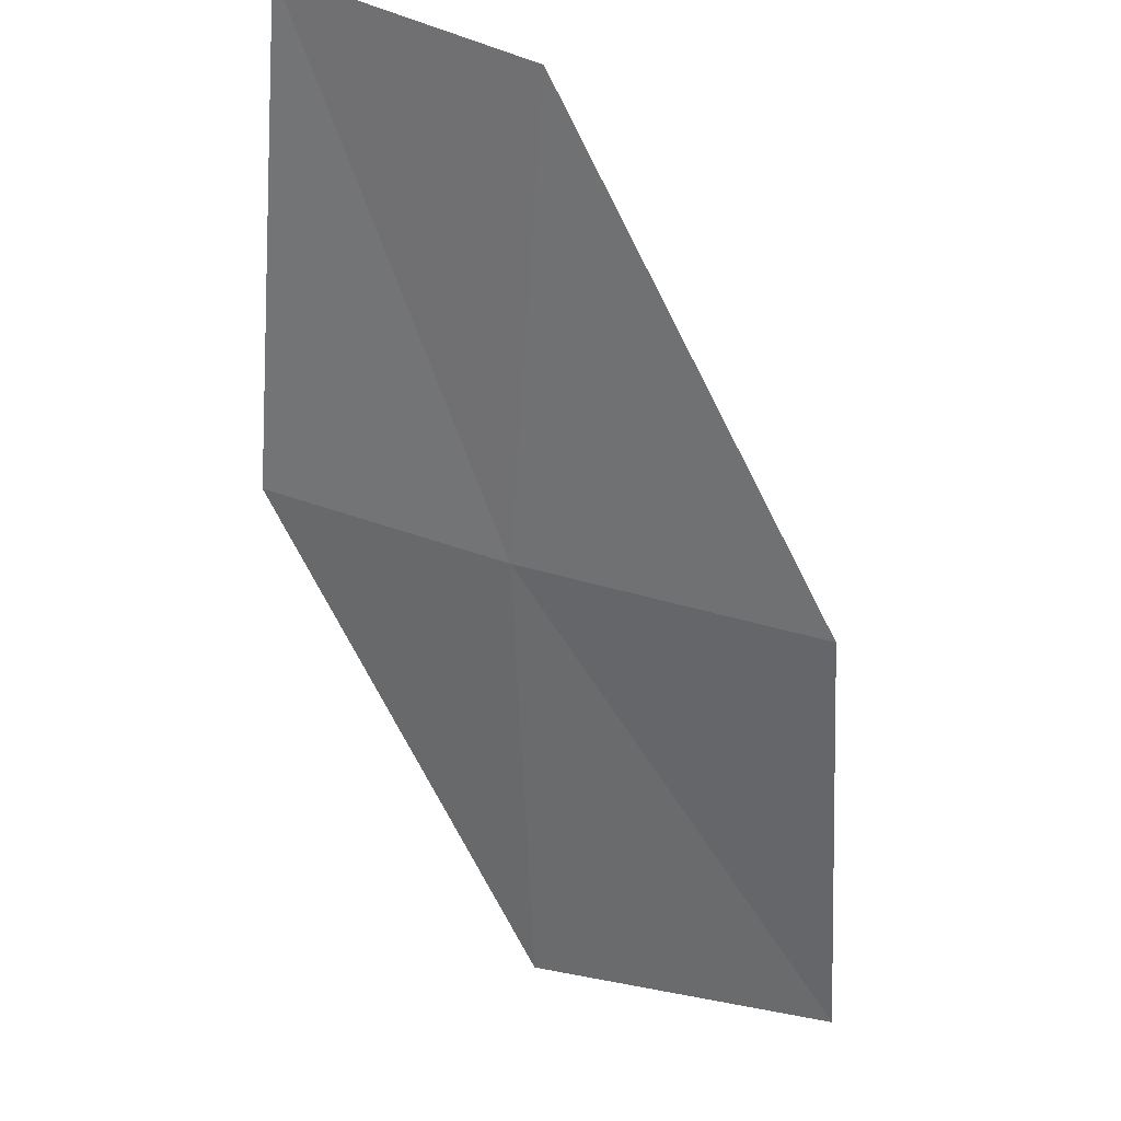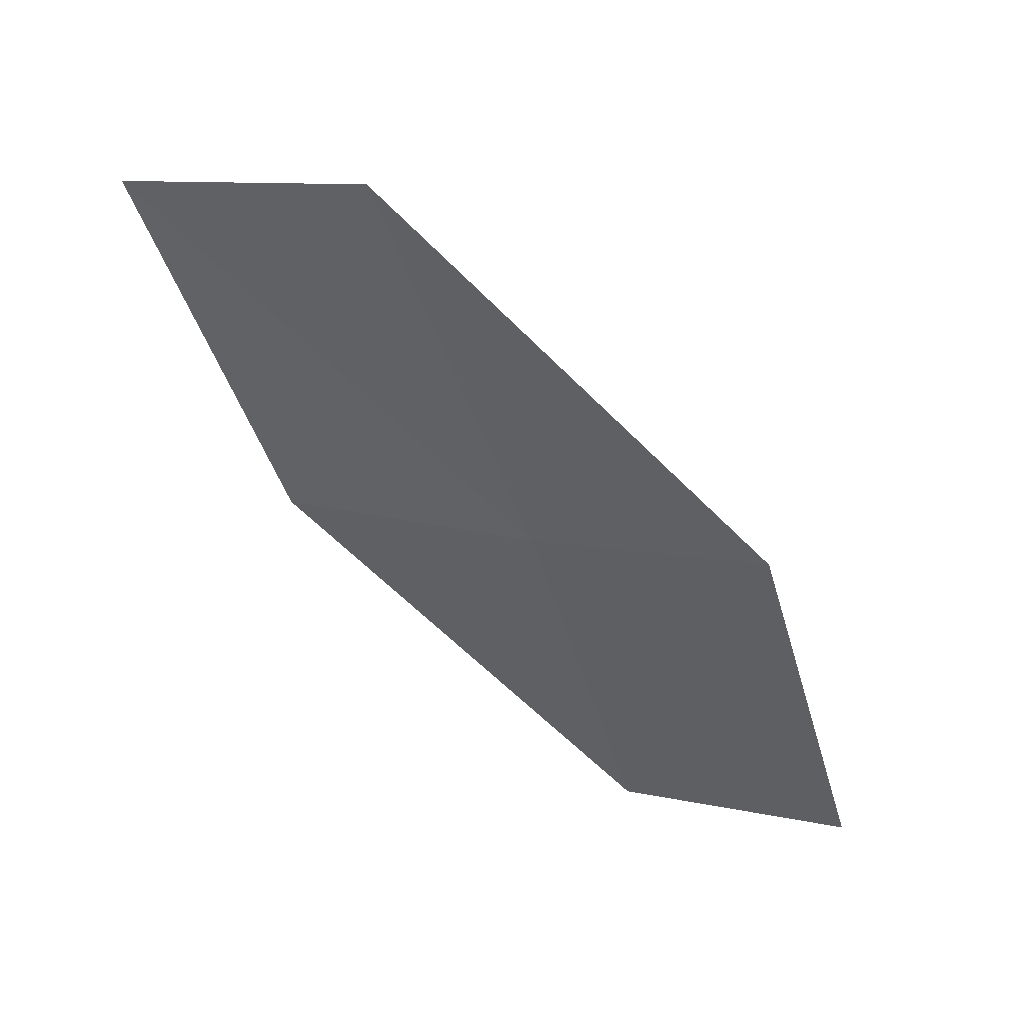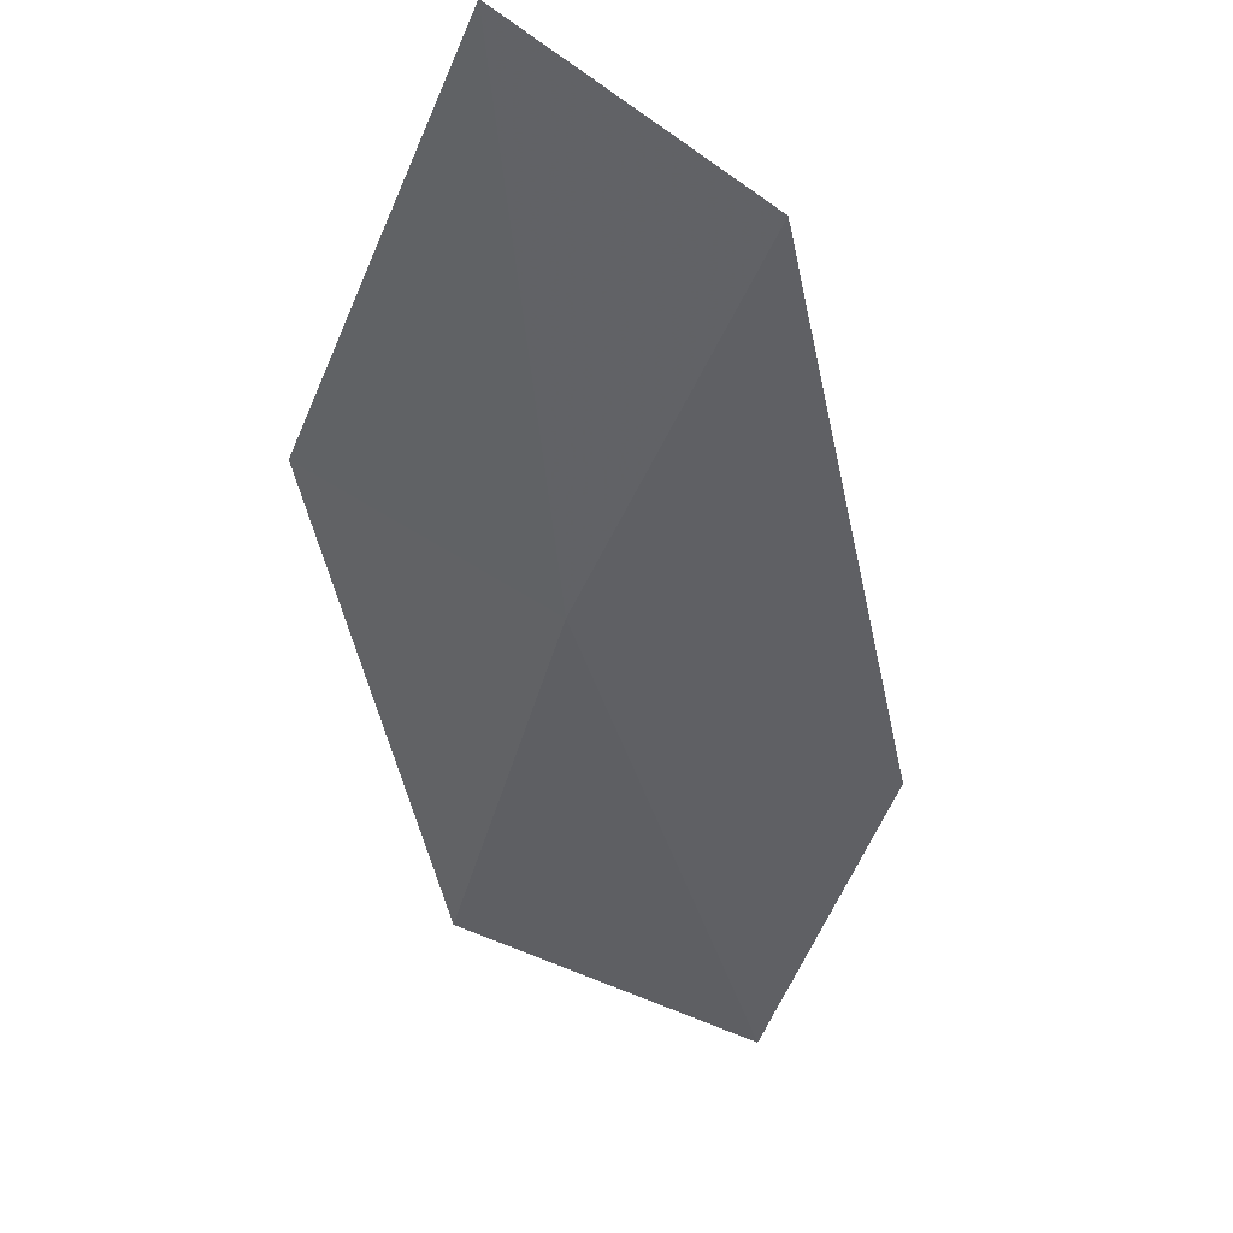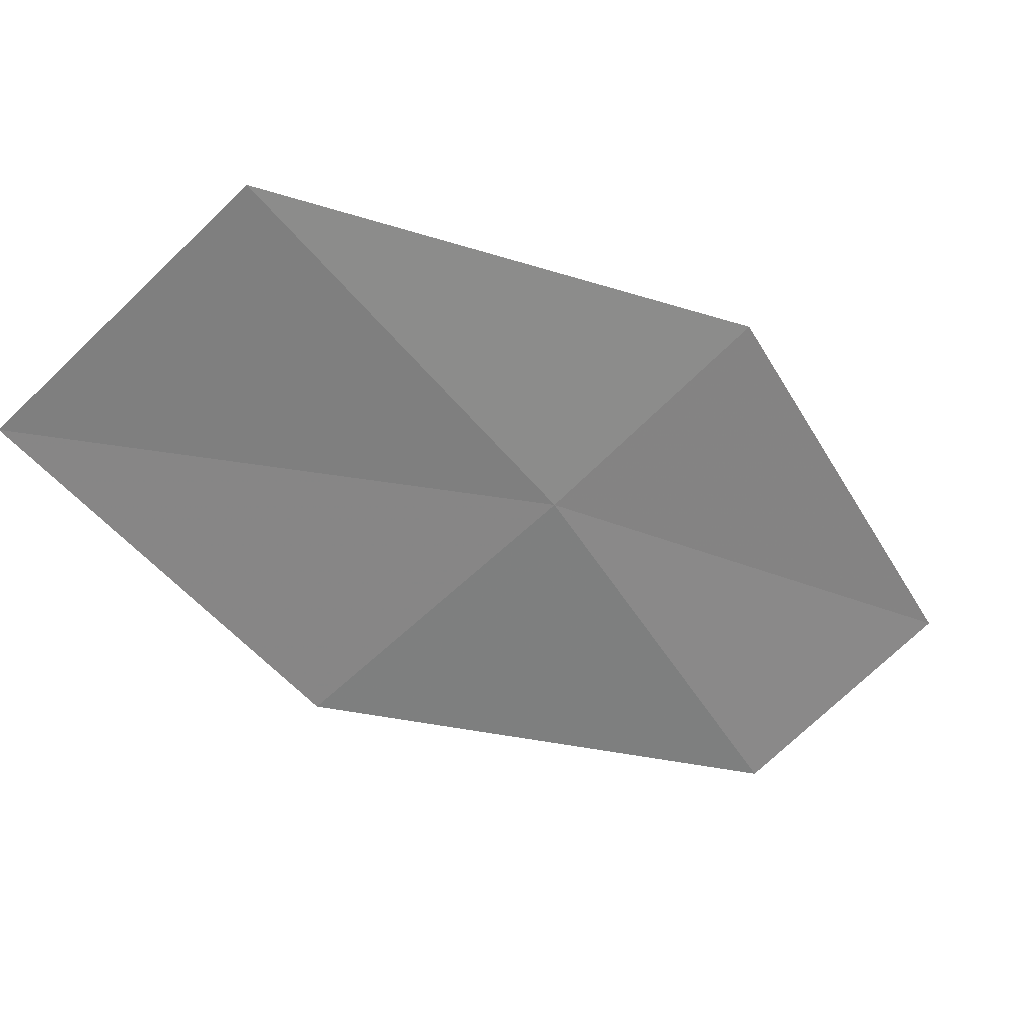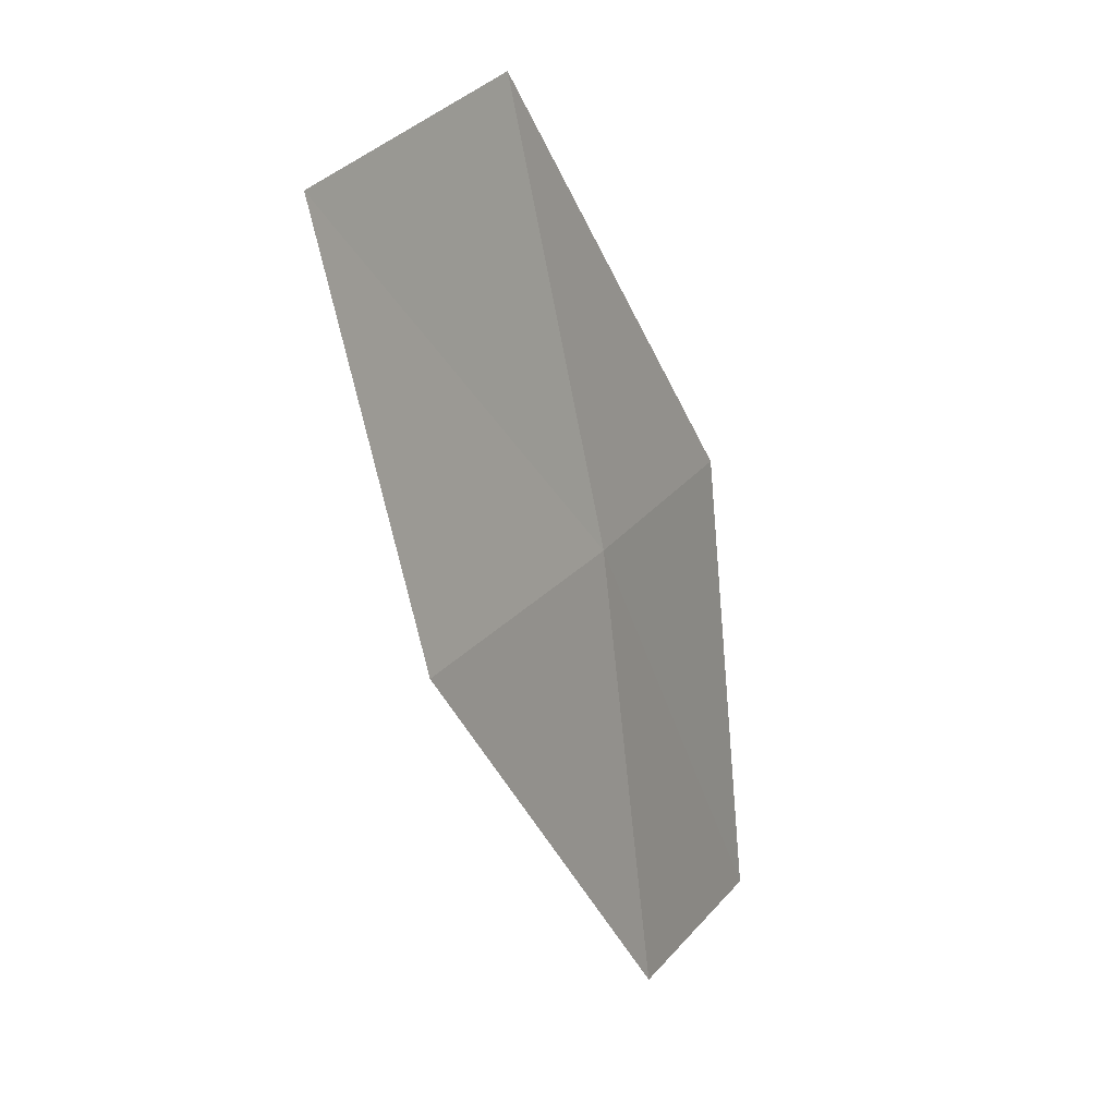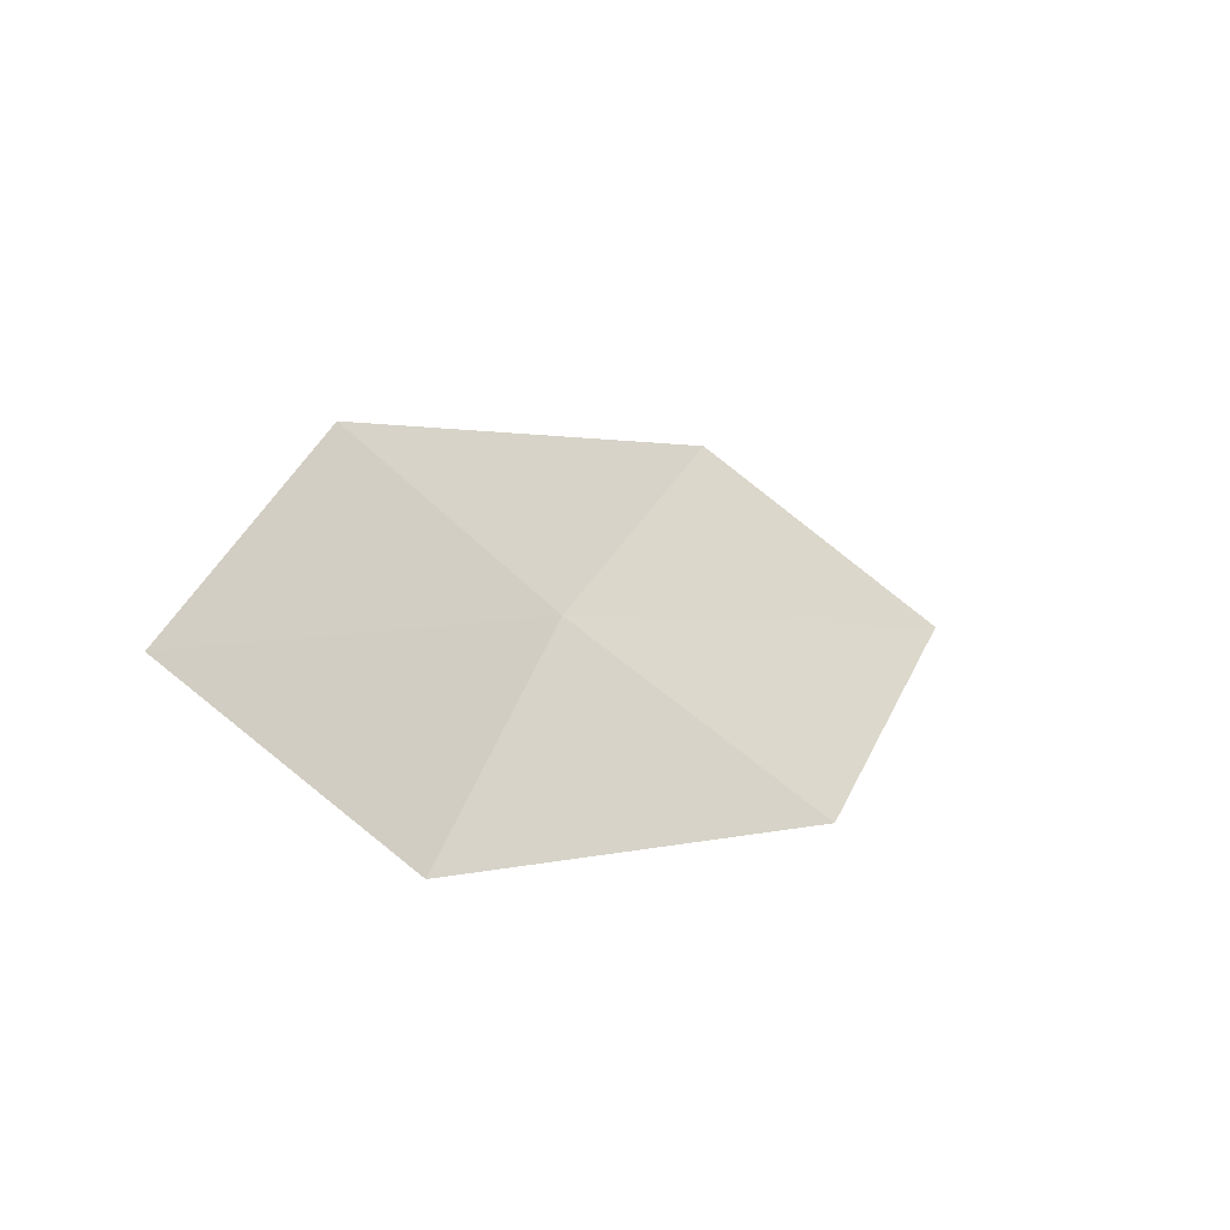
<metadata>
{"format":"obj","ext":"obj","renderer":"f3d","projection":"perspective","resolution":1024,"background":"white","views":[{"elev":-49.4,"azim":-16.6,"up":"+Z"},{"elev":52.7,"azim":-132.2,"up":"+Y"},{"elev":-30.1,"azim":-32.6,"up":"+Z"},{"elev":-53.9,"azim":-164.1,"up":"+Z"},{"elev":5.6,"azim":146.0,"up":"+Y"},{"elev":-55.6,"azim":-10.4,"up":"+Y"}]}
</metadata>
<code>
v -20.93 7.086 12.14
v -20.21 9.189 11.83
v -18.98 8.631 11.36
v -19.67 6.662 11.6
v -21.97 7.436 12.69
v -21.42 4.928 12.45
v -22.46 5.165 13.05
f 1 3 2
f 1 4 3
f 1 2 5
f 1 6 4
f 1 5 7
f 1 7 6

</code>
